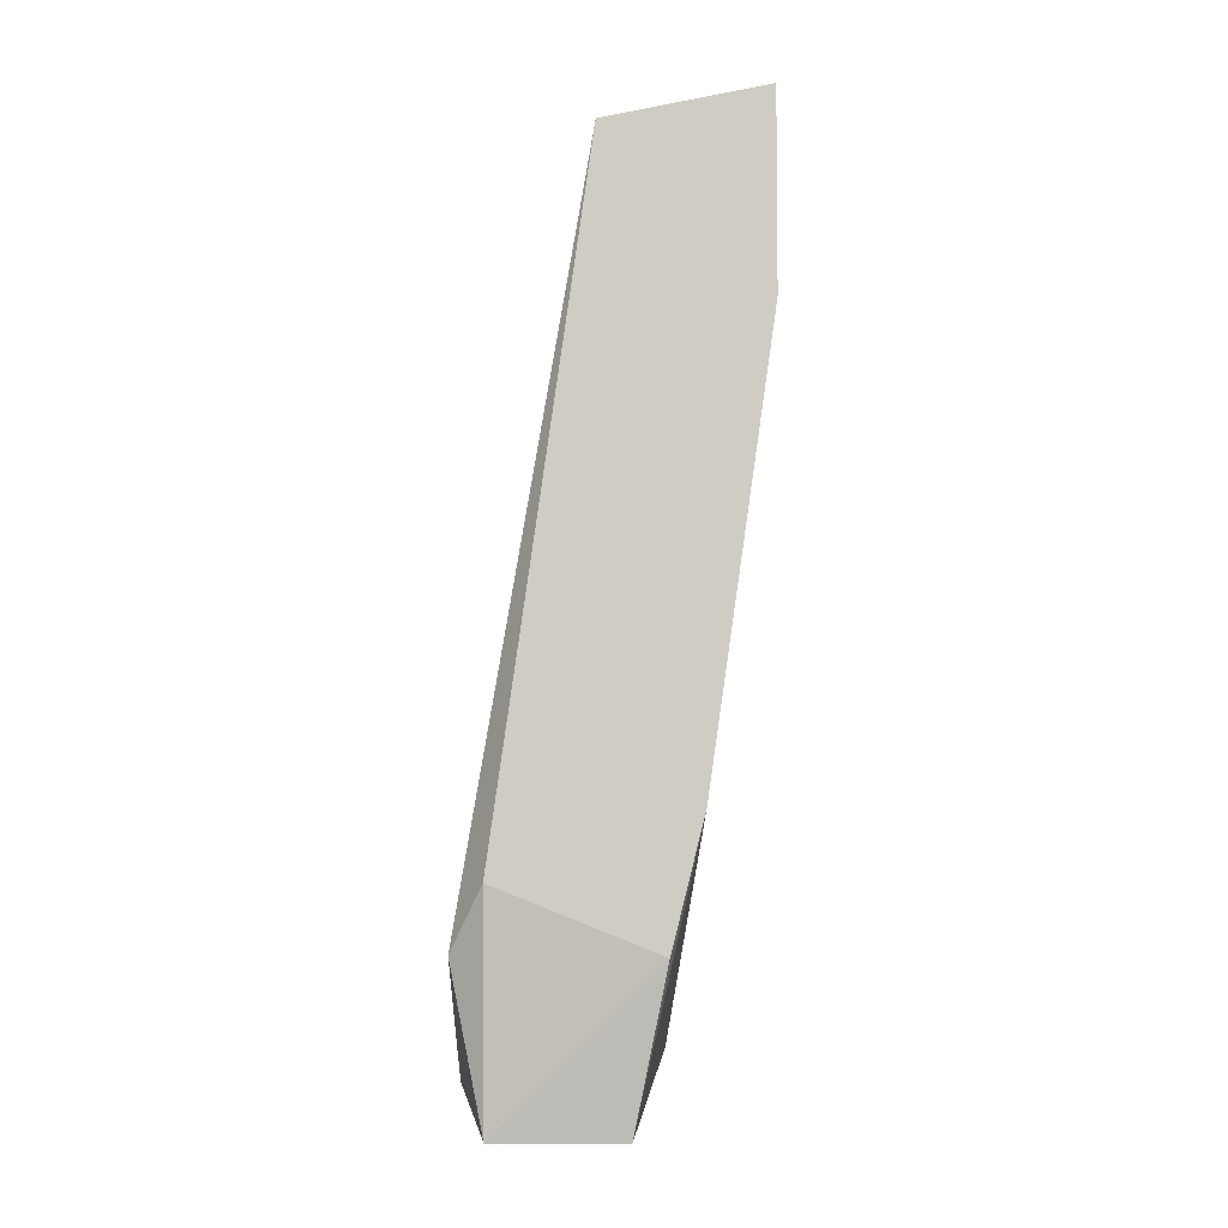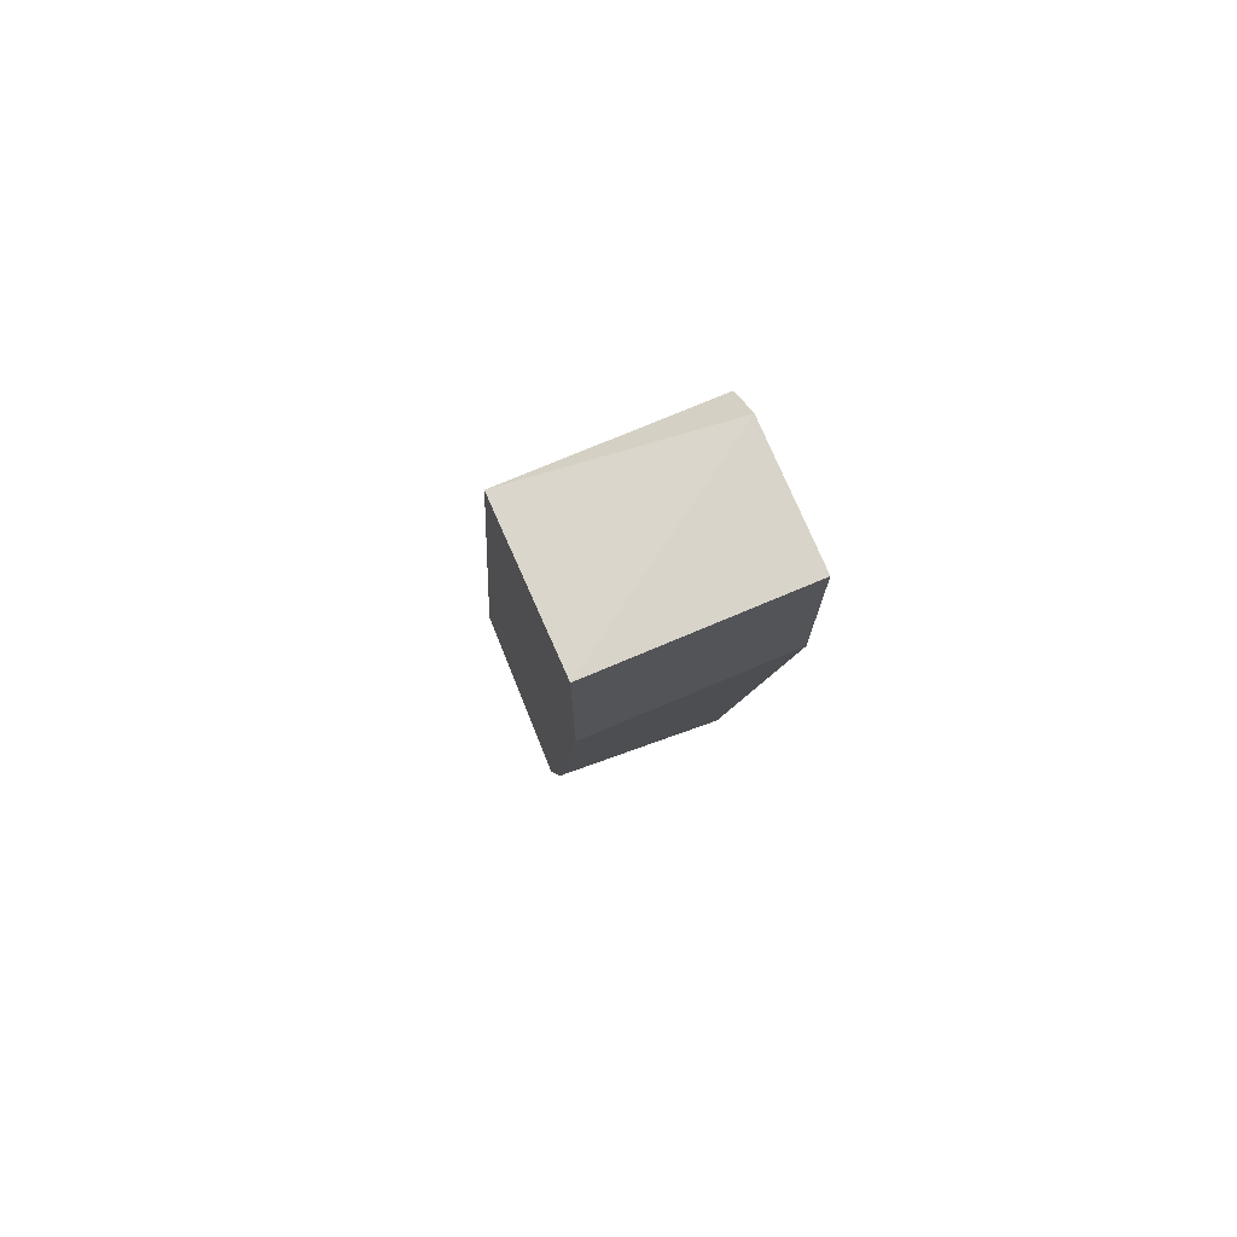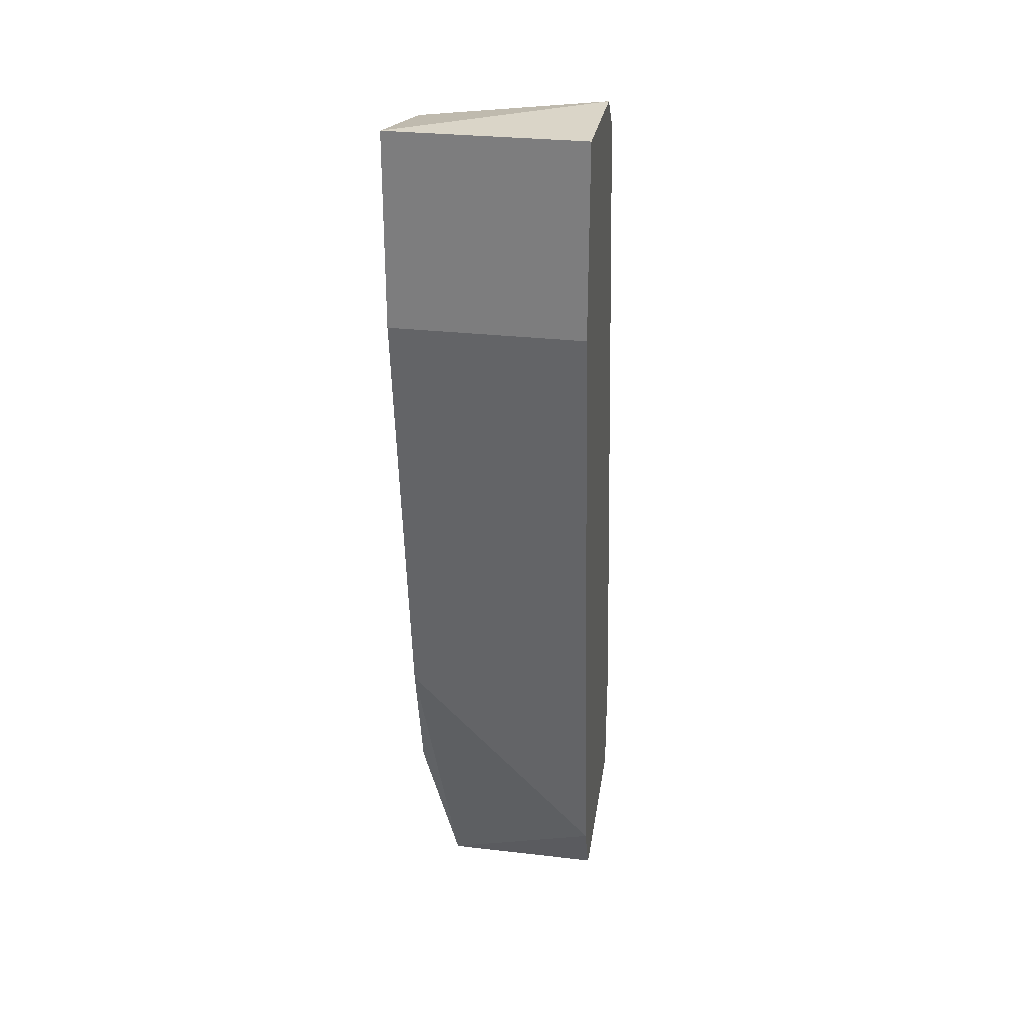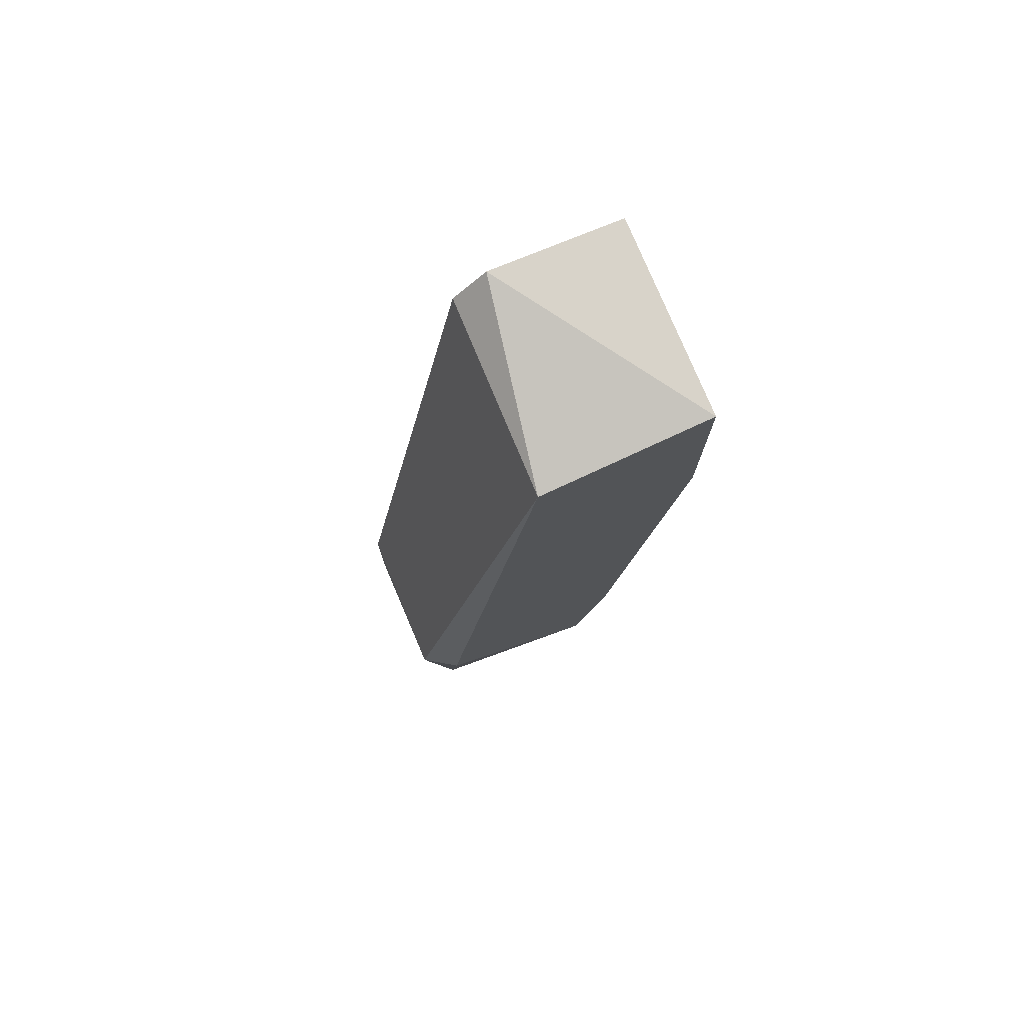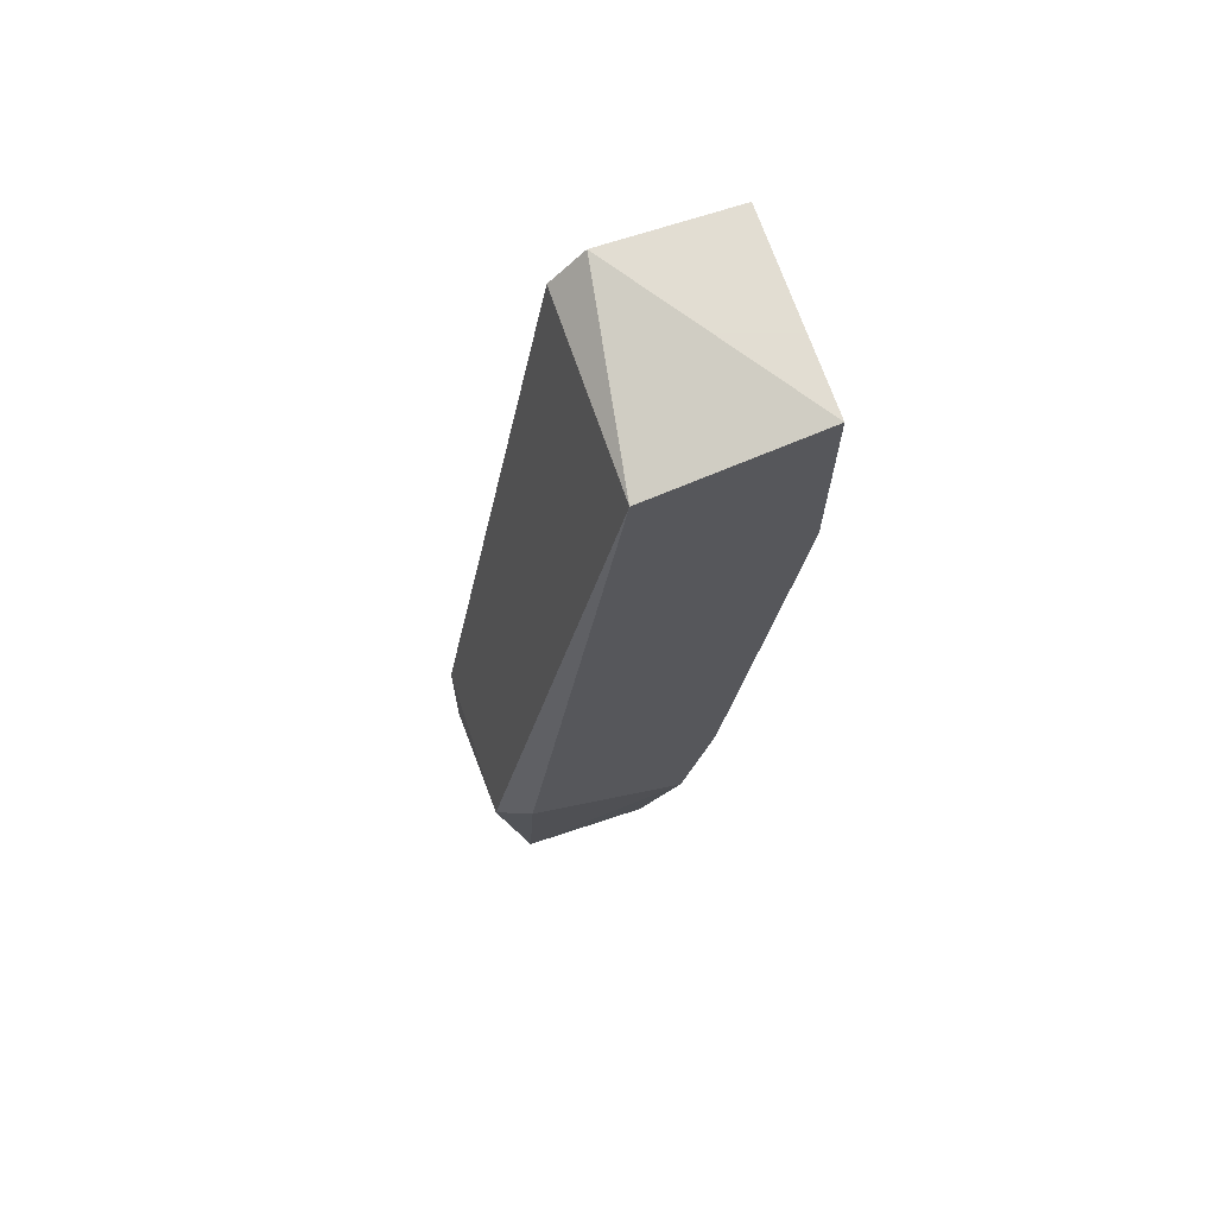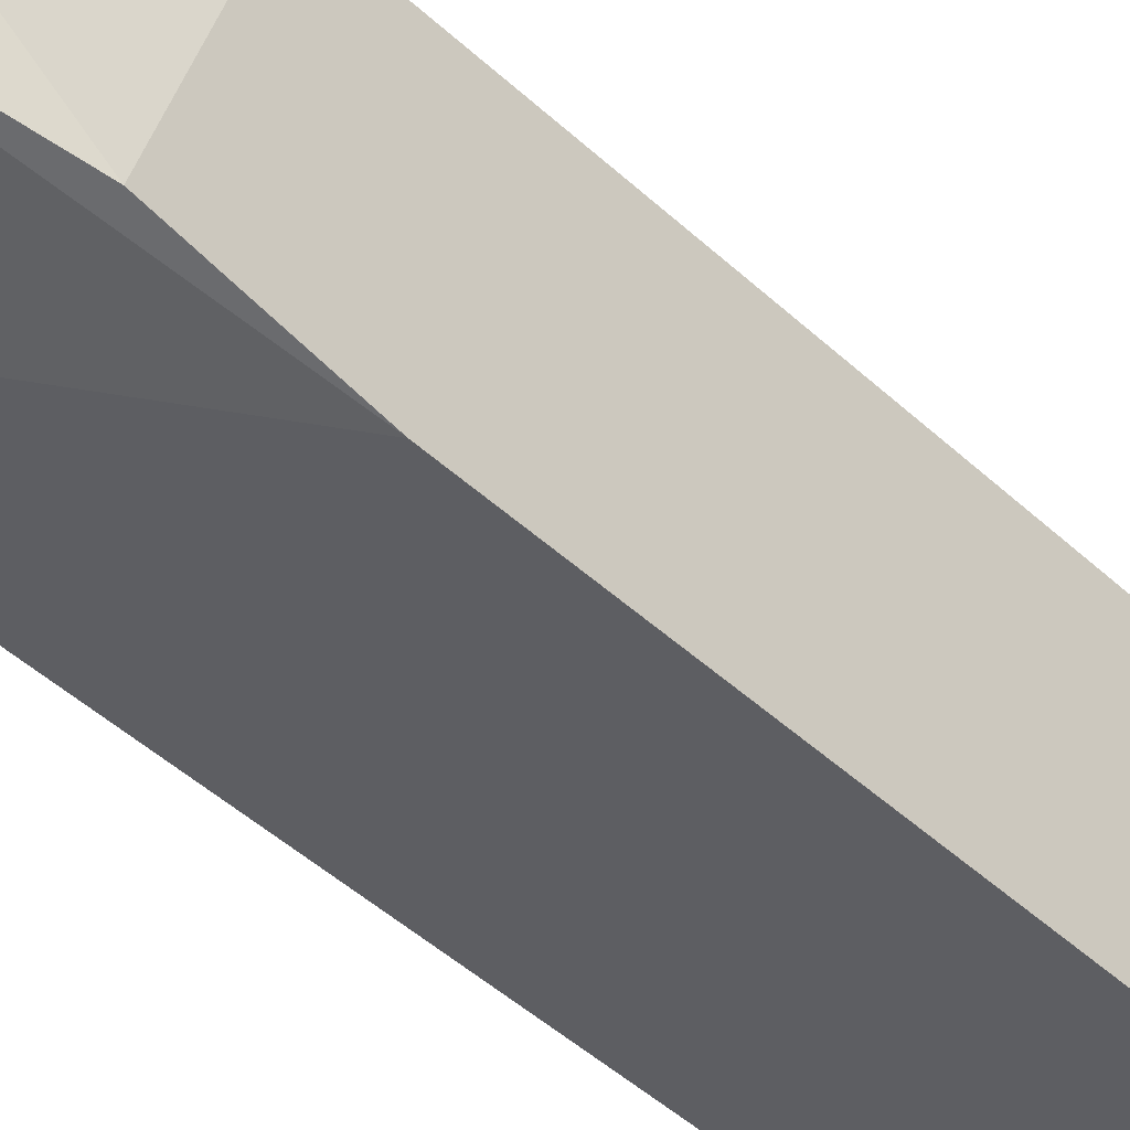
<metadata>
{"format":"obj","ext":"obj","renderer":"f3d","projection":"perspective","resolution":1024,"background":"white","views":[{"elev":-5.3,"azim":90.1,"up":"+Y"},{"elev":74.9,"azim":157.1,"up":"+Y"},{"elev":29.2,"azim":-170.3,"up":"+Y"},{"elev":76.0,"azim":67.6,"up":"+Y"},{"elev":68.1,"azim":71.5,"up":"+Y"},{"elev":-33.8,"azim":43.4,"up":"+Z"}]}
</metadata>
<code>
v 0.01918 -0.04647 -0.05519
v 0.01918 -0.04647 -0.05947
v 0.01918 -0.04111 -0.05412
v 0.02025 -0.01541 -0.06376
v 0.02025 -0.03683 -0.06162
v 0.02025 -0.02184 -0.06376
v 0.02025 -0.03897 -0.05519
v 0.02025 -0.04111 -0.06055
v 0.02025 -0.01648 -0.05841
v 0.01382 -0.01541 -0.06376
v 0.01382 -0.01541 -0.05947
v 0.01382 -0.04647 -0.05947
v 0.01382 -0.02184 -0.06376
v 0.01382 -0.04433 -0.06055
v 0.01382 -0.0454 -0.05412
v 0.01382 -0.04111 -0.05412
v 0.01382 -0.01648 -0.05841
f 1 2 8
f 3 7 9
f 9 7 5
f 3 9 17
f 13 15 17
f 15 13 12
f 9 5 4
f 13 17 10
f 4 13 10
f 7 3 1
f 3 15 1
f 15 12 1
f 12 2 1
f 13 5 14
f 12 13 14
f 5 2 14
f 2 12 14
f 15 3 16
f 3 17 16
f 17 15 16
f 5 13 6
f 13 4 6
f 4 5 6
f 17 9 11
f 9 4 11
f 10 17 11
f 4 10 11
f 5 7 8
f 2 5 8
f 7 1 8

</code>
